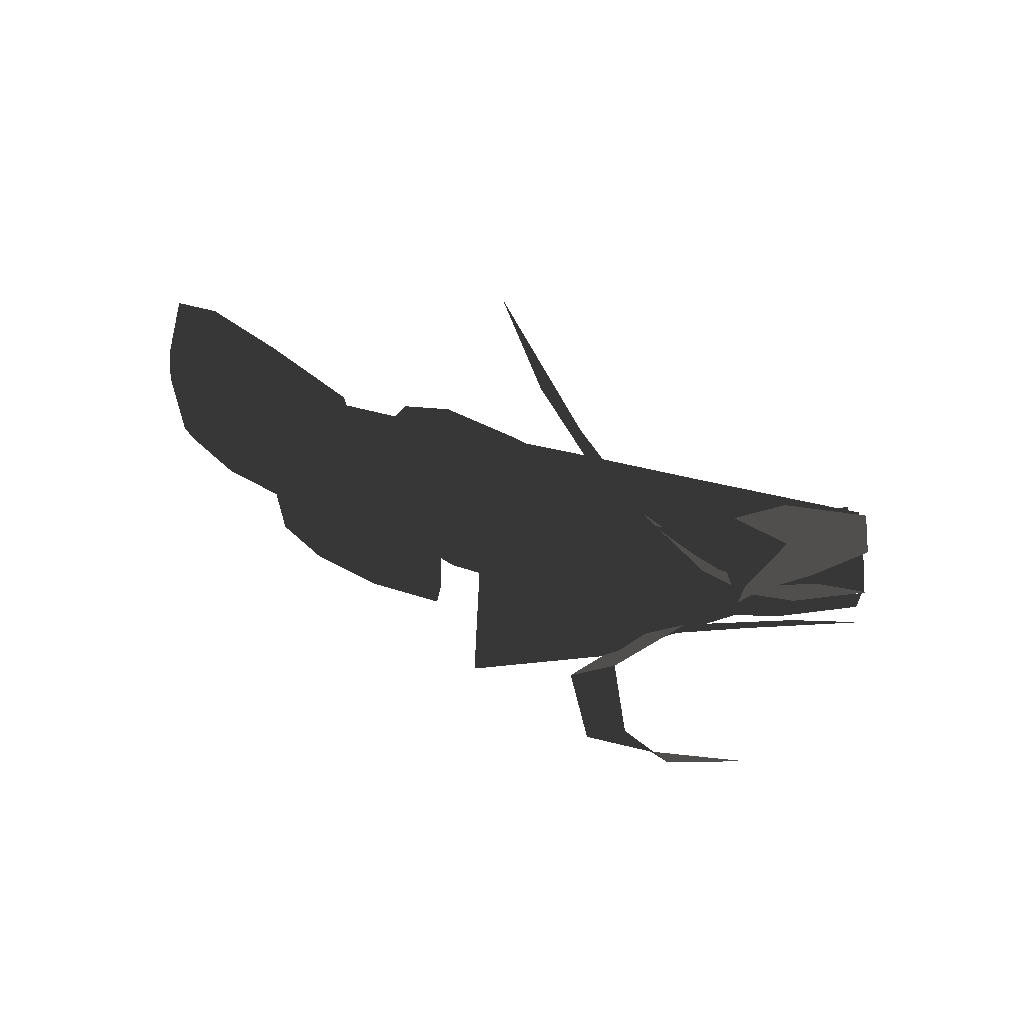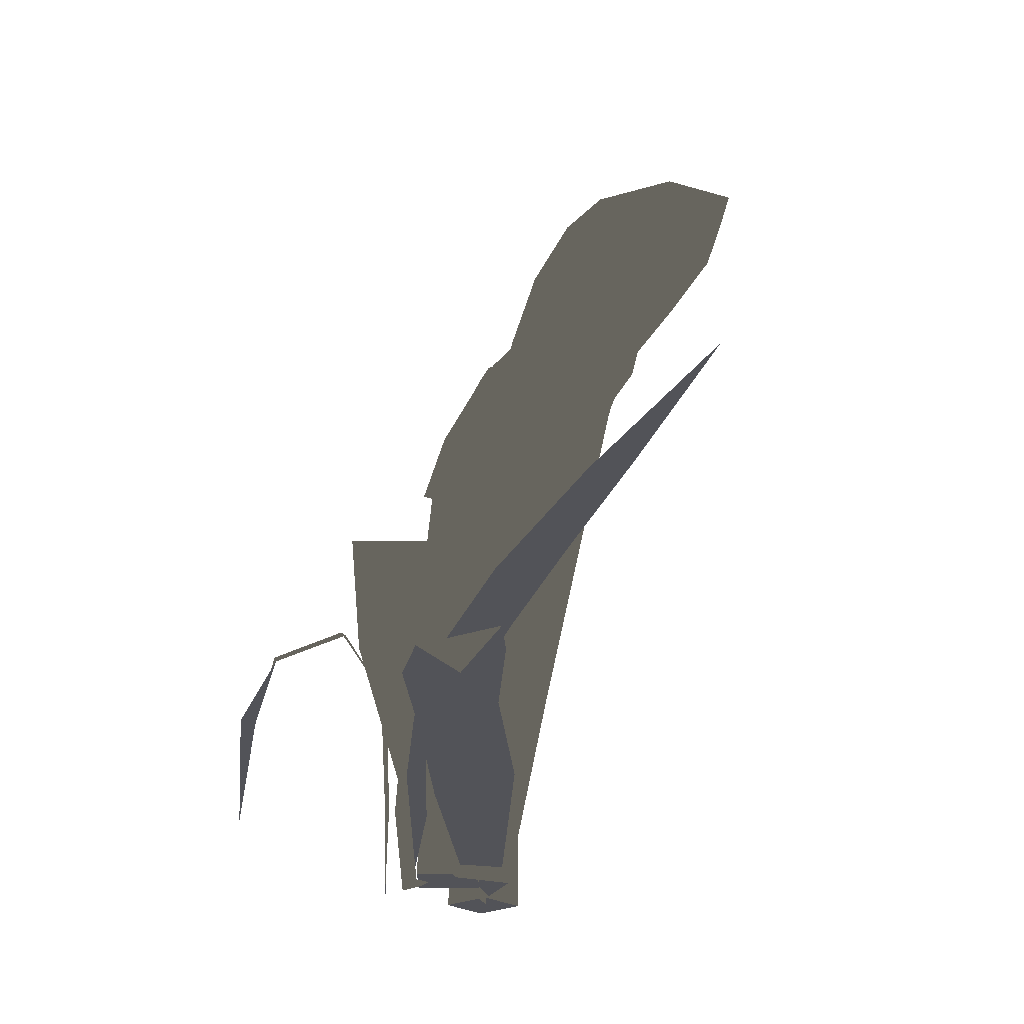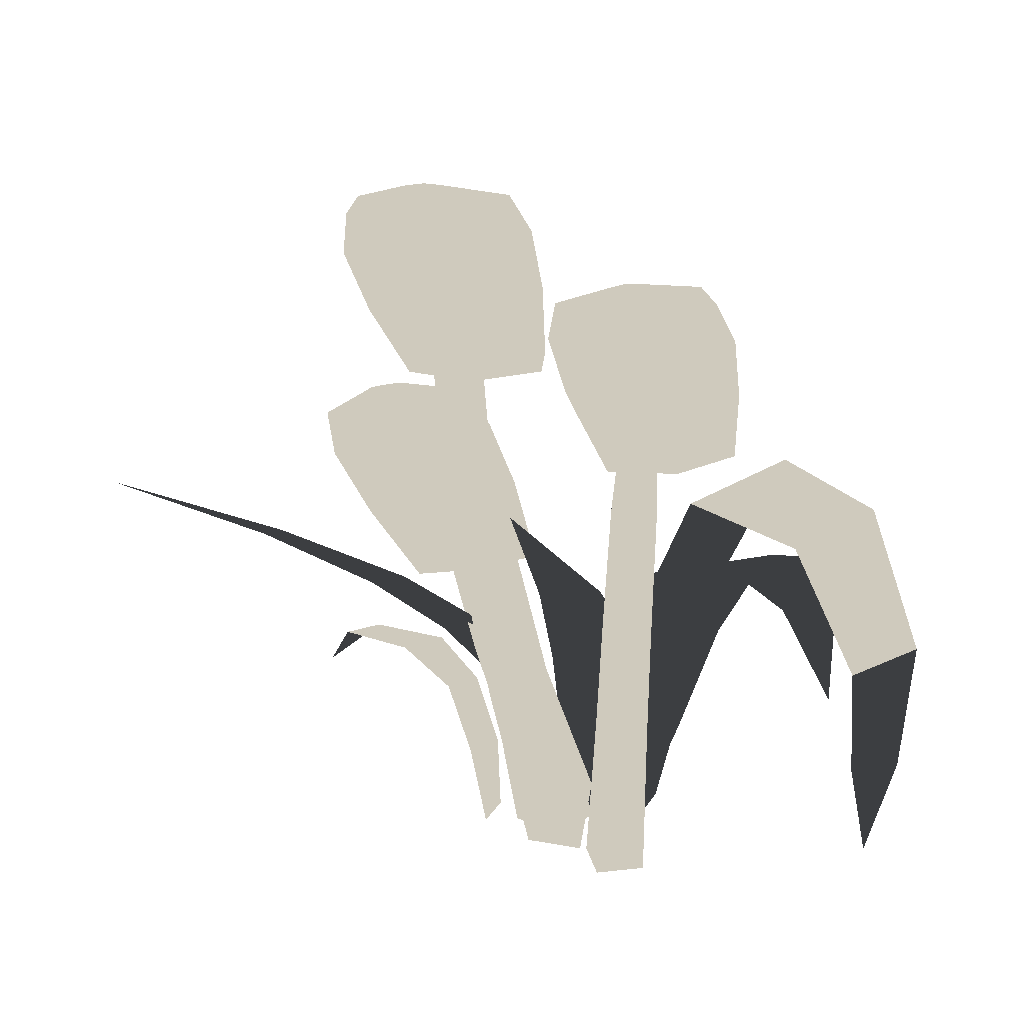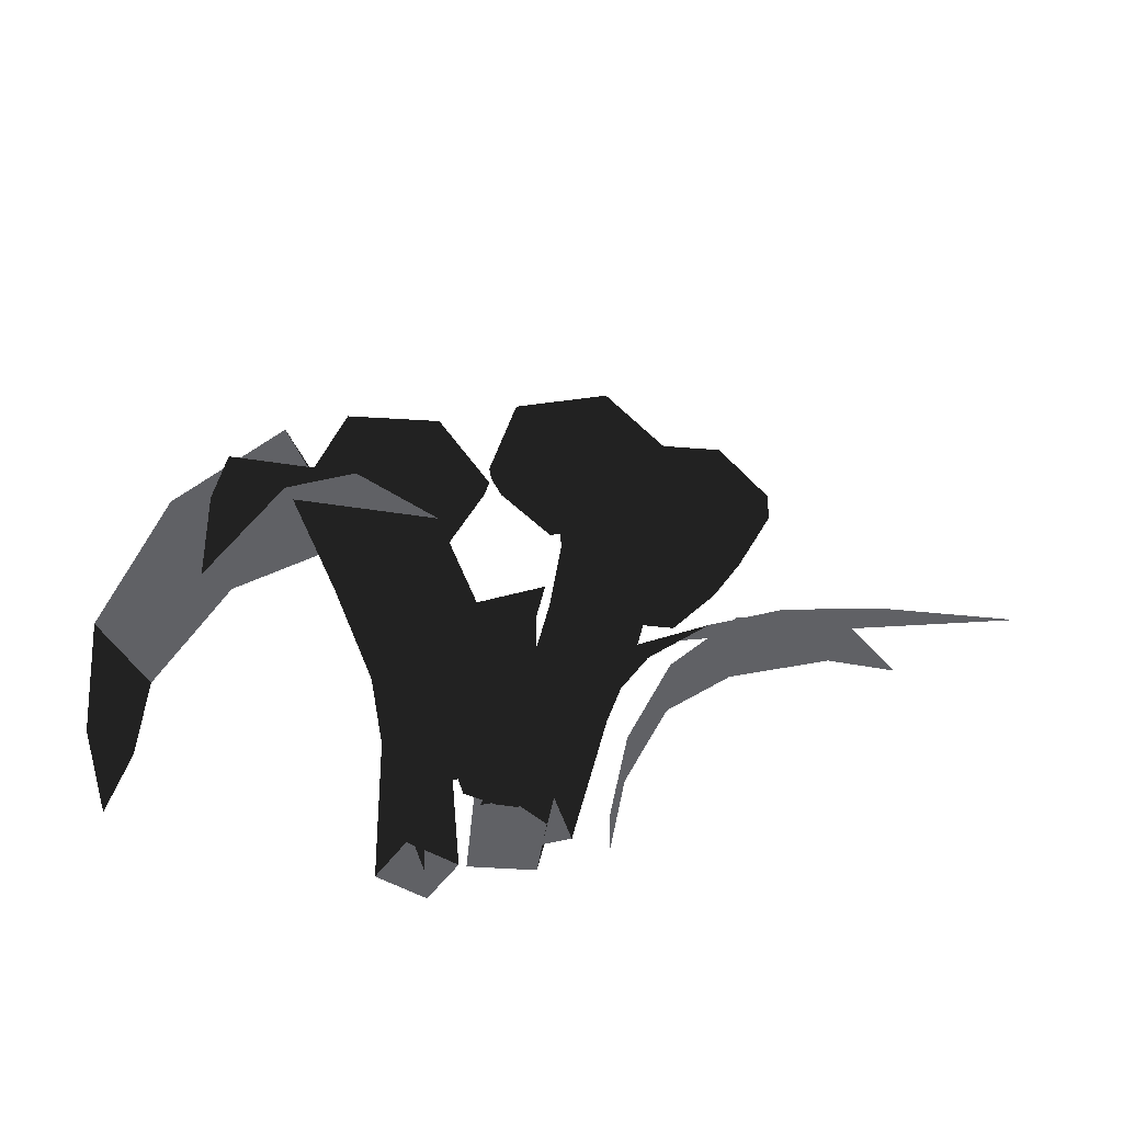
<metadata>
{"format":"obj","ext":"obj","renderer":"f3d","projection":"perspective","resolution":1024,"background":"white","views":[{"elev":-16.2,"azim":-88.0,"up":"+Z"},{"elev":-22.6,"azim":-104.0,"up":"+Y"},{"elev":22.8,"azim":23.6,"up":"+Y"},{"elev":-48.5,"azim":-178.5,"up":"+Y"}]}
</metadata>
<code>
g obj_buddle1
v 0.08096 -0.4736 -0.04199
v 0.05092 -0.294 0.001426
v 0.03596 -0.4736 -0.0109
v 0.08933 -0.2936 -0.02551
v 0.1122 -0.4736 0.002865
v 0.116 -0.2934 0.01086
v 0.1254 -0.1648 0.03215
v 0.1007 -0.165 -0.001513
v 0.06503 -0.1655 0.02348
v 0.1408 -0.005663 0.06647
v 0.1192 -0.005846 0.04158
v 0.08802 -0.006442 0.06306
v 0.1131 0.1118 0.1015
v 0.1383 0.1098 0.08174
v 0.1367 0.1982 0.1419
v 0.1558 0.1083 0.1108
v 0.1574 0.1972 0.1215
v 0.1719 0.1962 0.1502
v 0.1513 0.1972 0.1708
v 0.1131 0.1118 0.1015
v 0.1367 0.1982 0.1419
v 0.1307 0.1103 0.1308
v 0.1719 0.1962 0.1502
v 0.08802 -0.006442 0.06306
v 0.1558 0.1083 0.1108
v 0.1096 -0.006258 0.09106
v 0.06503 -0.1655 0.02348
v 0.1408 -0.005663 0.06647
v 0.08966 -0.1653 0.05719
v 0.05092 -0.294 0.001426
v 0.1254 -0.1648 0.03215
v 0.07746 -0.2938 0.03781
v 0.03596 -0.4736 -0.0109
v 0.116 -0.2934 0.01086
v 0.06717 -0.4736 0.03396
v 0.1122 -0.4736 0.002865
v 0.08821 0.04387 0.07613
v 0.1659 0.05369 0.07639
v 0.05019 0.0358 0.008922
v 0.1671 0.04738 -0.05817
v 0.2055 0.05544 0.009098
v 0.08952 0.03756 -0.05808
v 0.0293 0.1158 0.05103
v 0.1739 0.1298 -0.0319
v 0.2214 0.1395 0.0515
v 0.2289 0.2125 0.09444
v 0.07793 0.1179 -0.03188
v 0.179 0.2024 0.006547
v 0.2173 0.257 0.1215
v 0.07806 0.1901 0.006449
v 0.02693 0.1879 0.09369
v 0.1749 0.2486 0.04678
v 0.1448 0.2661 0.1263
v 0.08924 0.2383 0.04659
v 0.0458 0.2365 0.1208
v 0.1351 0.2643 0.1091
v 0.1154 0.2619 0.109
v 0.1054 0.2614 0.1261
v 0.1151 0.2633 0.1433
v 0.1348 0.2656 0.1434
v 0.1659 0.05369 0.07639
v 0.2214 0.1395 0.0515
v 0.2055 0.05544 0.009098
v 0.1724 0.1374 0.1348
v 0.08821 0.04387 0.07613
v 0.1774 0.2103 0.1821
v 0.2289 0.2125 0.09444
v 0.07627 0.1255 0.1343
v 0.05019 0.0358 0.008922
v 0.0293 0.1158 0.05103
v 0.02693 0.1879 0.09369
v 0.07631 0.198 0.1815
v 0.0458 0.2365 0.1208
v 0.08777 0.2449 0.1954
v 0.1054 0.2614 0.1261
v 0.1151 0.2633 0.1433
v 0.1736 0.2552 0.196
v 0.2173 0.257 0.1215
v 0.1348 0.2656 0.1434
v 0.1448 0.2661 0.1263
v -0.07484 -0.266 -0.02072
v -0.03408 -0.4738 -0.001979
v -0.04472 -0.4735 -0.06245
v -0.06603 -0.2822 0.03142
v 0.02901 -0.4736 -0.00835
v -0.01365 -0.2722 0.02751
v -0.03592 -0.1237 0.05701
v -0.08465 -0.1326 0.06057
v -0.09289 -0.1182 0.01197
v -0.0548 0.05983 0.09964
v -0.09383 0.05398 0.09936
v -0.1013 0.06566 0.05688
v -0.09305 0.2031 0.1004
v -0.08802 0.1905 0.1355
v -0.07175 0.3067 0.1356
v -0.04798 0.1964 0.1285
v -0.07153 0.2959 0.1677
v -0.03431 0.3024 0.1585
v -0.09305 0.2031 0.1004
v -0.03426 0.3134 0.1263
v -0.07175 0.3067 0.1356
v -0.0527 0.2091 0.09322
v -0.03431 0.3024 0.1585
v -0.1013 0.06566 0.05688
v -0.04798 0.1964 0.1285
v -0.05957 0.07262 0.0548
v -0.09289 -0.1182 0.01197
v -0.0548 0.05983 0.09964
v -0.04399 -0.1093 0.008193
v -0.07484 -0.266 -0.02072
v -0.03592 -0.1237 0.05701
v -0.02229 -0.256 -0.0249
v -0.04472 -0.4735 -0.06245
v -0.01365 -0.2722 0.02751
v 0.01872 -0.4206 -0.0691
v 0.02901 -0.4736 -0.00835
v -0.03207 -0.3441 -0.09014
v -0.04987 -0.4736 -0.1044
v 0.01278 -0.4736 -0.08832
v -0.08495 -0.3462 -0.1041
v -0.06641 -0.4736 -0.04286
v -0.09981 -0.3378 -0.05455
v -0.1241 -0.2563 -0.04823
v -0.1104 -0.2638 -0.09355
v -0.06201 -0.262 -0.08071
v -0.1438 -0.1545 -0.03277
v -0.1303 -0.1601 -0.06711
v -0.08873 -0.1588 -0.05638
v -0.1039 -0.08046 -0.02816
v -0.1381 -0.08335 -0.03875
v -0.1104 -0.02103 0.005552
v -0.1456 -0.07848 -0.001549
v -0.1398 -0.02366 -0.007555
v -0.1443 -0.01887 0.02786
v -0.1039 -0.08046 -0.02816
v -0.1148 -0.01621 0.04119
v -0.1104 -0.02103 0.005552
v -0.1113 -0.07555 0.009296
v -0.1443 -0.01887 0.02786
v -0.08873 -0.1588 -0.05638
v -0.1456 -0.07848 -0.001549
v -0.101 -0.1527 -0.01875
v -0.06201 -0.262 -0.08071
v -0.1438 -0.1545 -0.03277
v -0.07547 -0.2545 -0.0353
v -0.03207 -0.3441 -0.09014
v -0.1241 -0.2563 -0.04823
v -0.04669 -0.3356 -0.04052
v 0.01278 -0.4736 -0.08832
v -0.09981 -0.3378 -0.05455
v -0.003765 -0.4736 -0.02674
v -0.06641 -0.4736 -0.04286
v 0.2577 -0.2268 -0.2395
v 0.1858 -0.2466 -0.2661
v 0.2517 -0.3481 -0.254
v 0.1272 -0.1918 -0.2361
v 0.2512 -0.1444 -0.2208
v 0.0556 -0.1792 -0.1686
v 0.1992 -0.1242 -0.1496
v 0.01561 -0.2641 -0.127
v 0.1992 -0.1242 -0.1496
v 0.0556 -0.1792 -0.1686
v 0.157 -0.2085 -0.1077
v 0.01169 -0.3933 -0.1234
v 0.1104 -0.3464 -0.1097
v 0.03142 -0.4741 -0.1219
v 0.05972 -0.4736 -0.1157
v 0.364 -0.2623 0.05543
v 0.3715 -0.3816 0.01018
v 0.4048 -0.264 0.02032
v 0.4117 -0.1349 -0.00135
v 0.3649 -0.1385 0.07893
v 0.3649 -0.1385 0.07893
v 0.3436 -0.005176 -0.04993
v 0.4117 -0.1349 -0.00135
v 0.2927 -0.01362 0.06459
v 0.218 0.001286 -0.1359
v 0.1564 -0.008981 0.003773
v 0.1442 -0.1617 -0.1372
v 0.08811 -0.1715 -0.009529
v 0.0994 -0.4165 -0.06942
v 0.06699 -0.4735 -0.002439
v -0.03233 -0.1635 -0.02688
v 0.042 -0.1471 -0.02696
v -0.03794 -0.0424 0.04381
v 0.07606 -0.2381 -0.07397
v -0.03473 -0.2646 -0.07311
v 0.07782 -0.3149 -0.09971
v -0.03634 -0.3448 -0.09803
v 0.0541 -0.3795 -0.1084
v -0.02985 -0.4075 -0.1055
v 0.0273 -0.4736 -0.1036
v -0.02734 -0.4738 -0.1004
v -0.001092 -0.4741 -0.08928
v -0.02027 -0.4743 -0.08556
v -0.3067 -0.2861 -0.07601
v -0.3581 -0.3558 -0.129
v -0.3079 -0.3142 -0.1623
v -0.2184 -0.3128 -0.1572
v -0.2159 -0.2779 -0.04961
v -0.158 -0.3426 -0.1287
v -0.1556 -0.3146 -0.04282
v -0.1175 -0.4064 -0.1008
v -0.1148 -0.378 -0.01537
v -0.09965 -0.4739 -0.02487
v -0.1 -0.4739 -0.06941
v -0.1187 0.1406 0.1222
v -0.03986 0.1456 0.1361
v -0.1457 0.1342 0.0475
v -0.01529 0.1378 0.0005244
v 0.01193 0.1442 0.0752
v -0.09404 0.1328 -0.01323
v -0.1682 0.2157 0.08677
v -0.006918 0.22 0.02866
v 0.02676 0.2278 0.1212
v 0.0326 0.3007 0.1661
v -0.1043 0.214 0.01162
v -0.002785 0.2927 0.06869
v 0.01998 0.3463 0.1916
v -0.1052 0.2865 0.05072
v -0.1723 0.2882 0.1298
v -0.01003 0.3396 0.1088
v -0.05281 0.3597 0.1837
v -0.09696 0.3343 0.09345
v -0.154 0.3358 0.1607
v -0.05969 0.3582 0.1647
v -0.07969 0.357 0.1612
v -0.09281 0.3573 0.1767
v -0.08594 0.3587 0.1957
v -0.06594 0.3599 0.1992
v -0.03986 0.1456 0.1361
v 0.02676 0.2278 0.1212
v 0.01193 0.1442 0.0752
v -0.03732 0.2295 0.1966
v -0.1187 0.1406 0.1222
v -0.03476 0.3025 0.2455
v 0.0326 0.3007 0.1661
v -0.1349 0.2235 0.1793
v -0.1457 0.1342 0.0475
v -0.1682 0.2157 0.08677
v -0.1723 0.2882 0.1298
v -0.1373 0.2963 0.2272
v -0.154 0.3358 0.1607
v -0.1243 0.3425 0.2435
v -0.09281 0.3573 0.1767
v -0.08594 0.3587 0.1957
v -0.03721 0.3478 0.259
v 0.01998 0.3463 0.1916
v -0.06594 0.3599 0.1992
v -0.05281 0.3597 0.1837
v -0.1673 -0.1487 0.007045
v -0.09891 -0.1281 0.01541
v -0.1886 -0.1688 -0.05809
v -0.07398 -0.1477 -0.1074
v -0.05196 -0.1276 -0.04212
v -0.1422 -0.1683 -0.115
v -0.238 -0.09034 -0.04201
v -0.09637 -0.06484 -0.103
v -0.06921 -0.04051 -0.02196
v -0.09172 0.03458 -0.0002094
v -0.1806 -0.08976 -0.1125
v -0.1202 0.009468 -0.08578
v -0.1209 0.07831 0.01137
v -0.2087 -0.01624 -0.09589
v -0.2692 -0.01685 -0.02163
v -0.145 0.05724 -0.06149
v -0.1914 0.07766 0.003463
v -0.2202 0.03566 -0.07025
v -0.2717 0.03516 -0.006984
v -0.1968 0.0729 -0.0133
v -0.2141 0.06796 -0.01539
v -0.226 0.06778 -0.0007527
v -0.2206 0.07254 0.01601
v -0.2033 0.07748 0.01814
v -0.09891 -0.1281 0.01541
v -0.06921 -0.04051 -0.02196
v -0.05196 -0.1276 -0.04212
v -0.1274 -0.0411 0.04944
v -0.1673 -0.1487 0.007045
v -0.1531 0.03398 0.07507
v -0.09172 0.03458 -0.0002094
v -0.212 -0.06601 0.03886
v -0.1886 -0.1688 -0.05809
v -0.238 -0.09034 -0.04201
v -0.2692 -0.01685 -0.02163
v -0.242 0.008263 0.06377
v -0.2717 0.03516 -0.006984
v -0.2485 0.05623 0.06575
v -0.226 0.06778 -0.0007527
v -0.2206 0.07254 0.01601
v -0.173 0.07781 0.07535
v -0.1209 0.07831 0.01137
v -0.2033 0.07748 0.01814
v -0.1914 0.07766 0.003463
v -0.3763 -0.1404 -0.006299
v -0.3146 -0.09808 0.06125
v -0.5241 -0.06394 0.08366
v -0.1763 -0.1464 0.02599
v -0.2703 -0.2129 -0.0745
v -0.09764 -0.2046 -0.01275
v -0.1954 -0.277 -0.1157
v -0.06849 -0.271 -0.05343
v -0.1383 -0.3319 -0.128
v -0.06032 -0.339 -0.0802
v -0.1036 -0.3848 -0.1277
v -0.06627 -0.4081 -0.0965
v -0.07679 -0.4736 -0.1116
g obj_buddle1_0
f 3 2 1
f 4 1 2
f 1 4 5
f 6 5 4
f 6 4 7
f 4 2 8
f 8 7 4
f 9 8 2
f 7 8 10
f 8 9 11
f 11 10 8
f 12 11 9
f 12 13 11
f 11 14 10
f 14 11 13
f 13 15 14
f 16 10 14
f 17 14 15
f 14 17 16
f 18 16 17
f 21 20 19
f 22 19 20
f 19 22 23
f 20 24 22
f 25 23 22
f 26 22 24
f 22 26 25
f 24 27 26
f 28 25 26
f 29 26 27
f 26 29 28
f 27 30 29
f 31 28 29
f 32 29 30
f 29 32 31
f 30 33 32
f 34 31 32
f 35 32 33
f 32 35 34
f 36 34 35
f 39 38 37
f 40 38 39
f 41 38 40
f 42 40 39
f 39 43 42
f 40 44 41
f 45 41 44
f 45 44 46
f 42 47 40
f 47 42 43
f 44 40 47
f 48 46 44
f 44 47 48
f 46 48 49
f 47 43 50
f 50 48 47
f 51 50 43
f 52 49 48
f 48 50 52
f 49 52 53
f 50 51 54
f 54 52 50
f 55 54 51
f 52 54 56
f 56 53 52
f 54 55 57
f 57 56 54
f 56 57 53
f 58 57 55
f 59 57 58
f 53 57 59
f 60 53 59
f 63 62 61
f 64 61 62
f 61 64 65
f 64 62 66
f 67 66 62
f 68 65 64
f 65 68 69
f 70 69 68
f 70 68 71
f 68 64 72
f 72 71 68
f 66 72 64
f 71 72 73
f 74 73 72
f 72 66 74
f 73 74 75
f 76 75 74
f 66 67 77
f 77 74 66
f 74 77 76
f 78 77 67
f 79 76 77
f 77 78 79
f 80 79 78
f 83 82 81
f 84 81 82
f 82 85 84
f 86 84 85
f 86 87 84
f 84 88 81
f 88 84 87
f 89 81 88
f 87 90 88
f 88 91 89
f 91 88 90
f 92 89 91
f 92 91 93
f 91 90 94
f 94 93 91
f 93 94 95
f 96 94 90
f 97 95 94
f 94 96 97
f 98 97 96
f 101 100 99
f 102 99 100
f 100 103 102
f 99 102 104
f 105 102 103
f 106 104 102
f 102 105 106
f 104 106 107
f 108 106 105
f 109 107 106
f 106 108 109
f 107 109 110
f 111 109 108
f 112 110 109
f 109 111 112
f 110 112 113
f 114 112 111
f 115 113 112
f 112 114 115
f 116 115 114
f 119 118 117
f 120 117 118
f 118 121 120
f 122 120 121
f 122 123 120
f 120 124 117
f 124 120 123
f 125 117 124
f 123 126 124
f 124 127 125
f 127 124 126
f 128 125 127
f 128 127 129
f 127 126 130
f 130 129 127
f 129 130 131
f 132 130 126
f 133 131 130
f 130 132 133
f 134 133 132
f 137 136 135
f 138 135 136
f 136 139 138
f 135 138 140
f 141 138 139
f 142 140 138
f 138 141 142
f 140 142 143
f 144 142 141
f 145 143 142
f 142 144 145
f 143 145 146
f 147 145 144
f 148 146 145
f 145 147 148
f 146 148 149
f 150 148 147
f 151 149 148
f 148 150 151
f 152 151 150
f 155 154 153
f 154 156 153
f 157 153 156
f 156 158 157
f 159 157 158
f 162 161 160
f 163 160 161
f 160 163 164
f 165 164 163
f 164 165 166
f 167 166 165
f 170 169 168
f 170 168 171
f 172 171 168
f 175 174 173
f 176 173 174
f 174 177 176
f 178 176 177
f 177 179 178
f 180 178 179
f 179 181 180
f 182 180 181
f 185 184 183
f 184 186 183
f 187 183 186
f 186 188 187
f 189 187 188
f 188 190 189
f 191 189 190
f 190 192 191
f 193 191 192
f 192 194 193
f 195 193 194
f 198 197 196
f 198 196 199
f 200 199 196
f 199 200 201
f 202 201 200
f 201 202 203
f 204 203 202
f 204 205 203
f 206 203 205
f 209 208 207
f 210 208 209
f 211 208 210
f 212 210 209
f 209 213 212
f 210 214 211
f 215 211 214
f 215 214 216
f 212 217 210
f 217 212 213
f 214 210 217
f 218 216 214
f 214 217 218
f 216 218 219
f 217 213 220
f 220 218 217
f 221 220 213
f 222 219 218
f 218 220 222
f 219 222 223
f 220 221 224
f 224 222 220
f 225 224 221
f 222 224 226
f 226 223 222
f 224 225 227
f 227 226 224
f 226 227 223
f 228 227 225
f 229 227 228
f 223 227 229
f 230 223 229
f 233 232 231
f 234 231 232
f 231 234 235
f 234 232 236
f 237 236 232
f 238 235 234
f 235 238 239
f 240 239 238
f 240 238 241
f 238 234 242
f 242 241 238
f 236 242 234
f 241 242 243
f 244 243 242
f 242 236 244
f 243 244 245
f 246 245 244
f 236 237 247
f 247 244 236
f 244 247 246
f 248 247 237
f 249 246 247
f 247 248 249
f 250 249 248
f 253 252 251
f 254 252 253
f 255 252 254
f 256 254 253
f 253 257 256
f 254 258 255
f 259 255 258
f 259 258 260
f 256 261 254
f 261 256 257
f 258 254 261
f 262 260 258
f 258 261 262
f 260 262 263
f 261 257 264
f 264 262 261
f 265 264 257
f 266 263 262
f 262 264 266
f 263 266 267
f 264 265 268
f 268 266 264
f 269 268 265
f 266 268 270
f 270 267 266
f 268 269 271
f 271 270 268
f 270 271 267
f 272 271 269
f 273 271 272
f 267 271 273
f 274 267 273
f 277 276 275
f 278 275 276
f 275 278 279
f 278 276 280
f 281 280 276
f 282 279 278
f 279 282 283
f 284 283 282
f 284 282 285
f 282 278 286
f 286 285 282
f 280 286 278
f 285 286 287
f 288 287 286
f 286 280 288
f 287 288 289
f 290 289 288
f 280 281 291
f 291 288 280
f 288 291 290
f 292 291 281
f 293 290 291
f 291 292 293
f 294 293 292
f 297 296 295
f 296 298 295
f 299 295 298
f 298 300 299
f 301 299 300
f 300 302 301
f 303 301 302
f 302 304 303
f 305 303 304
f 304 306 305
f 307 305 306

</code>
